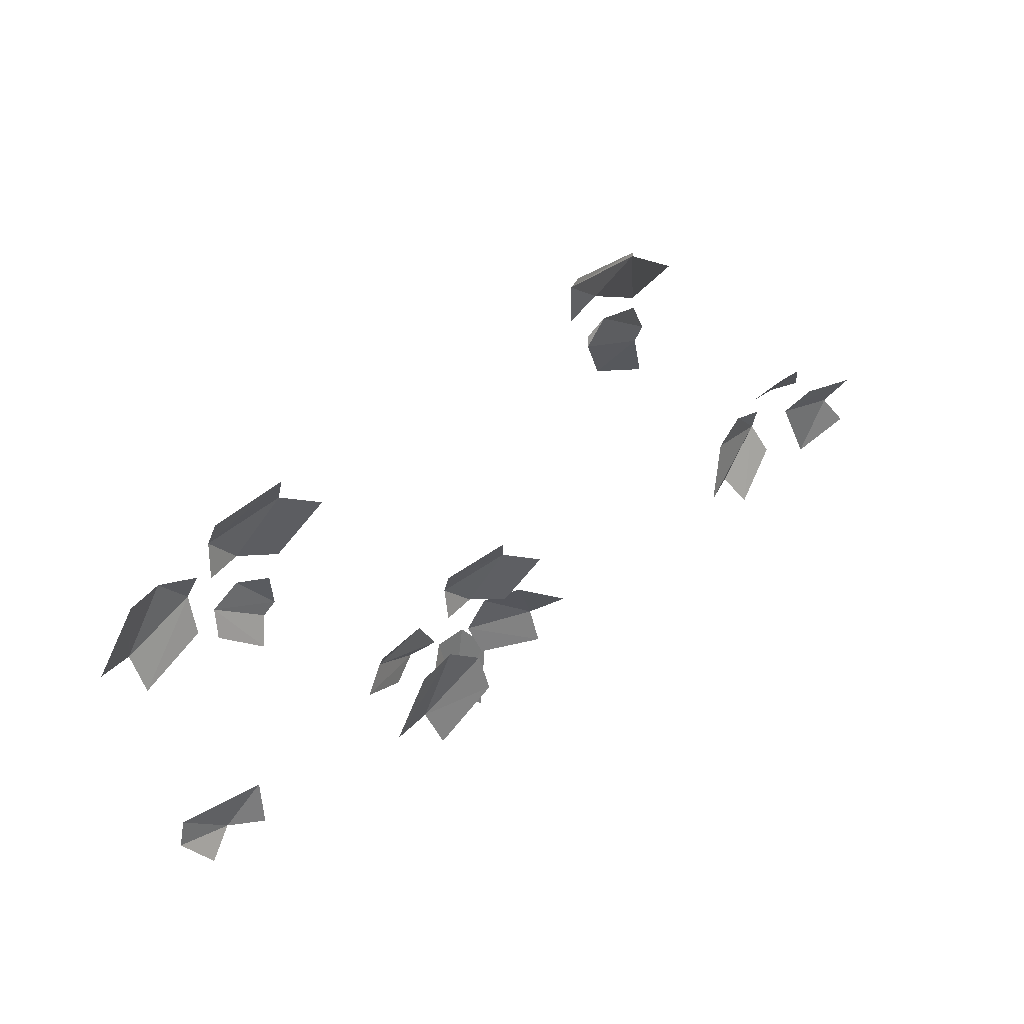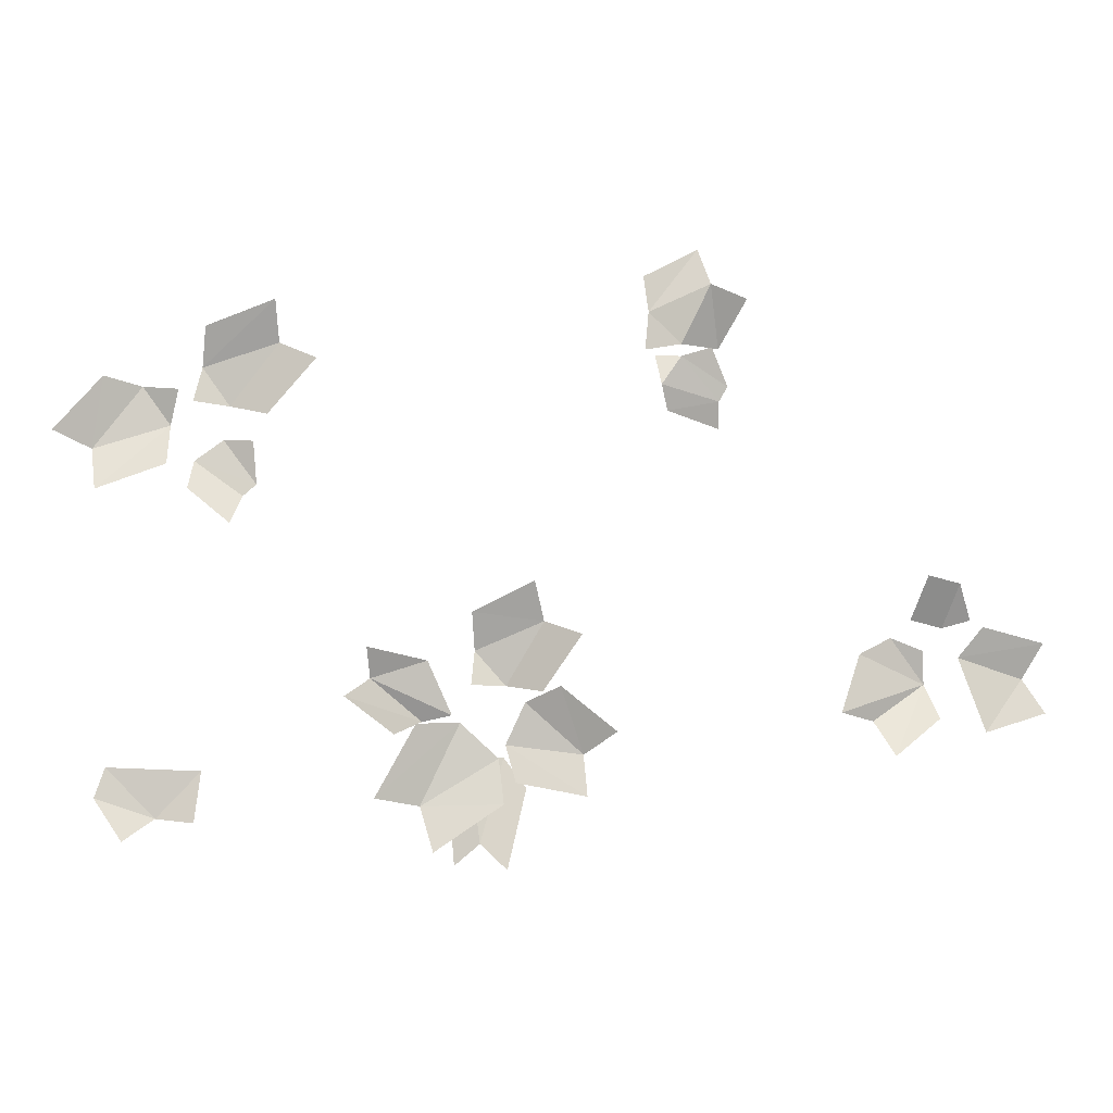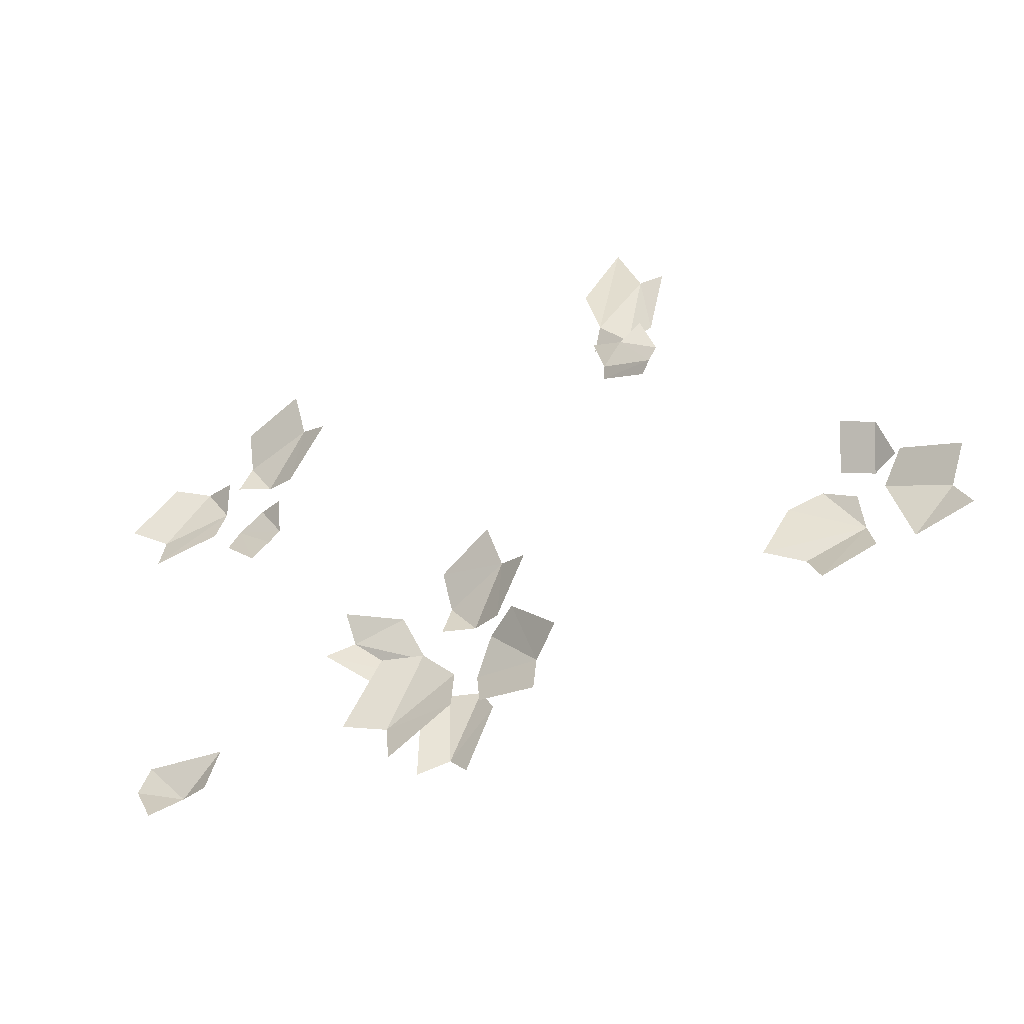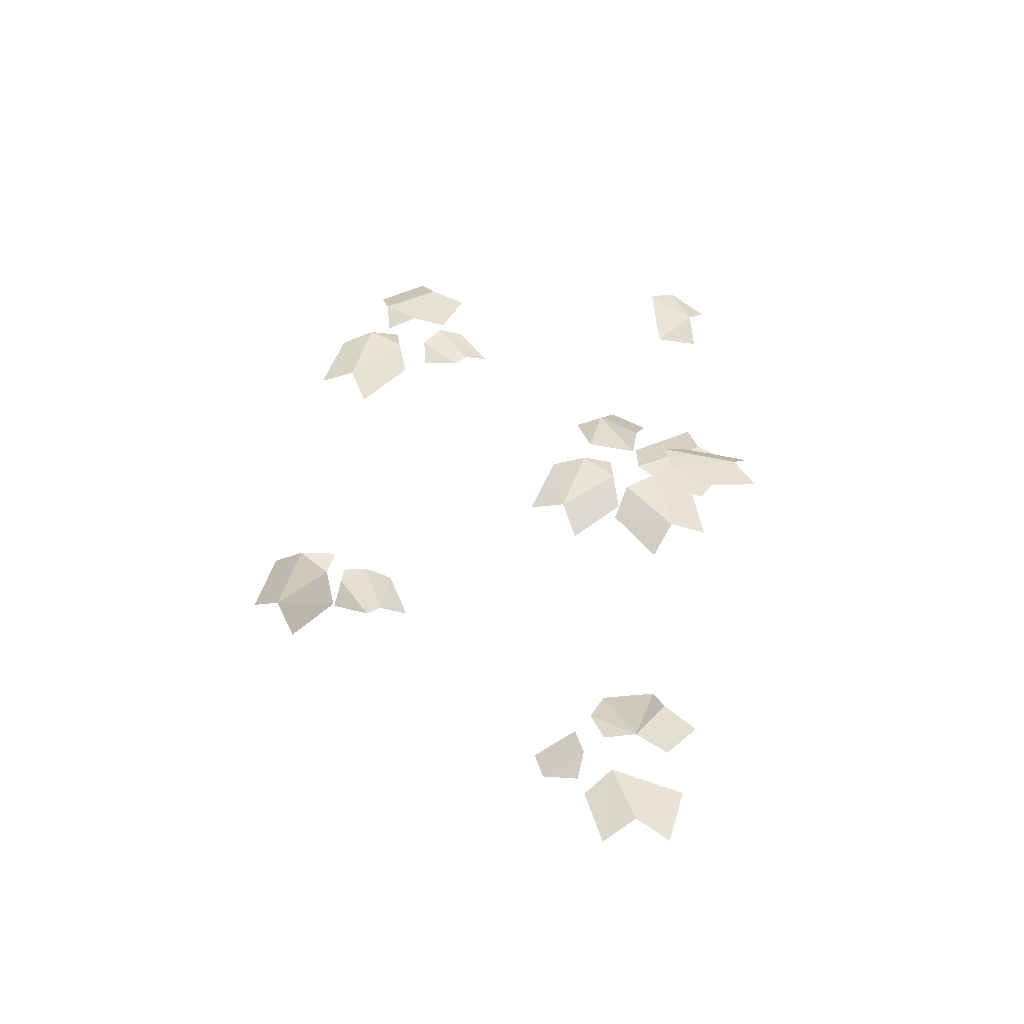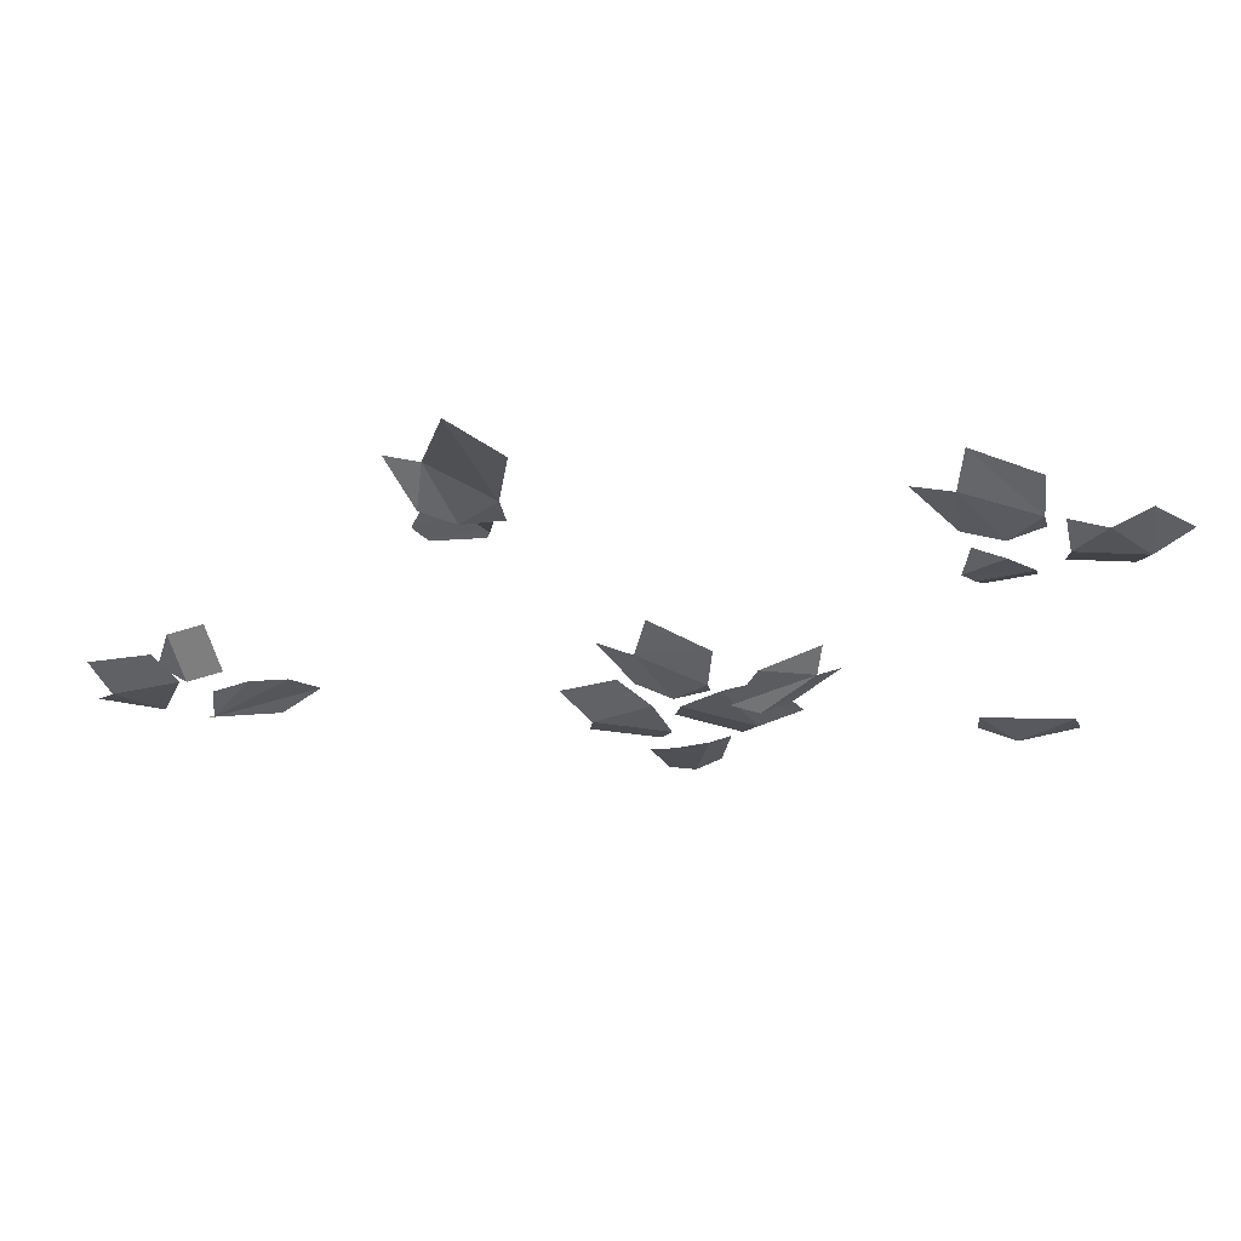
<metadata>
{"format":"obj","ext":"obj","renderer":"f3d","projection":"perspective","resolution":1024,"background":"white","views":[{"elev":49.3,"azim":-36.8,"up":"+Z"},{"elev":-4.0,"azim":-6.0,"up":"+Z"},{"elev":-36.8,"azim":25.7,"up":"+Z"},{"elev":43.4,"azim":88.8,"up":"+Y"},{"elev":60.8,"azim":178.7,"up":"+Z"}]}
</metadata>
<code>
v 74.99 9.135 125.1
v 60.03 8.976 103.7
v 56.07 9.874 122.1
v 77.48 10.2 107.1
v 76.51 5.72 97.3
v 80.44 10.24 112.1
v 58.78 12.98 113.1
v 65.43 13.05 122.6
v -29.72 7.646 -3.014
v -19.02 8.159 20.83
v -10.9 10.85 3.106
v -38.87 1.971 25.15
v -37.53 7.01 15.03
v -46.01 1.628 9.257
v -20.52 12.75 0.9655
v 161.9 9.706 34.66
v 153.4 14.19 32.2
v 157.6 5.933 46.75
v 146.5 4.018 49.34
v 142.3 12.28 34.8
v -75.66 8.038 91.79
v -96.68 8.038 76.24
v -94.71 12.21 85.44
v -82.88 4.174 64.7
v -78.93 8.76 73.85
v -74.53 8.776 77.69
v -85.37 12.21 92.35
v 5.174 -0.8829 -25.32
v -22.98 0.805 0.5083
v 3.861 3.722 -10.78
v -21.47 3.63 -26.01
v -36.25 -0.571 -23.28
v -17.48 -1.696 -40.5
v -8.652 4.473 0.7006
v -91.21 7.849 -14.69
v -125 7.835 -23.25
v -121.6 9.583 -13.46
v -105.6 8.965 -29.86
v -93.21 3.171 -31.04
v -115.7 3.161 -36.75
v 52.56 11.97 149
v 77.8 13.11 125.1
v 53.79 16.61 125.2
v 75.22 11.51 146.8
v 86.28 5.258 140.8
v 69.45 4.502 156.8
v 66.47 19.24 127.7
v 55.25 18.74 138.3
v -4.479 9.873 36.86
v 18.46 6.719 10.85
v -4.677 10.57 13
v 19.1 8.97 33.8
v 30.86 1.988 29.44
v 15.57 4.09 46.78
v -3.263 14.57 24.21
v 6.932 13.17 12.65
v 24.25 6.007 12.66
v 10.03 10.54 -18.81
v 13.26 12.8 7.386
v 32.03 9.174 -9.684
v 32.82 4.81 -23.13
v 42.3 1.791 -2.153
v 6.936 14.81 -6.602
v 13.73 13.57 -20.69
v -12.27 10.64 -18.31
v 6.656 18.44 -10.78
v -1.541 12.52 -38.6
v -10.31 5.516 -45.19
v 7.025 7.469 -46.78
v -4.9 17.14 -9.72
v 164.7 4.635 32.29
v 165.7 5.346 -2.51
v 157.3 8.858 22.19
v 178.9 8.802 15.09
v 184.9 3.892 26.92
v 185.6 4.367 3.723
v 151.6 10.61 1.993
v 124.2 9.245 23.34
v 146.6 13.64 24.58
v 147.6 16.47 13.36
v 128.5 9.208 1.117
v 134.7 3.202 -10.21
v 135.5 12.62 28.84
v 116.4 2.295 4.018
v -91.38 8.038 129.1
v -71.26 8.038 100.7
v -95.15 9.326 104.7
v -67.58 9.746 124.3
v -55.51 4.174 118.7
v -68.92 4.174 137.7
v -83.46 13.17 103.6
v -92.4 13.17 116.2
v -103.4 8.038 84.12
v -123.8 8.038 112.4
v -99.84 9.326 108.6
v -127.2 9.746 88.74
v -139.3 4.174 94.15
v -125.8 4.174 75.33
v -111.5 13.17 109.6
v -102.5 13.17 97.05
f 2 4 5
f 2 7 4
f 6 8 1
f 7 8 4
f 4 8 6
f 3 8 7
f 10 13 12
f 14 15 9
f 14 13 15
f 13 11 15
f 10 11 13
f 17 19 18
f 16 17 18
f 17 20 19
f 22 23 24
f 25 24 23
f 23 26 25
f 26 27 21
f 23 27 26
f 33 31 28
f 32 34 31
f 31 34 30
f 29 34 32
f 31 30 28
f 38 40 36
f 35 39 38
f 36 37 38
f 35 38 37
f 42 44 45
f 42 47 44
f 46 48 41
f 47 48 44
f 44 48 46
f 43 48 47
f 50 52 53
f 54 52 49
f 55 56 51
f 52 56 55
f 50 56 52
f 52 55 49
f 62 60 57
f 61 63 60
f 60 63 59
f 58 63 61
f 60 59 57
f 65 67 68
f 69 67 64
f 67 70 66
f 65 70 67
f 67 66 64
f 72 74 76
f 74 73 75
f 71 75 73
f 74 72 73
f 80 84 78
f 80 81 84
f 82 80 77
f 82 81 80
f 79 80 83
f 78 83 80
f 86 88 89
f 86 91 88
f 90 92 85
f 91 92 88
f 88 92 90
f 87 92 91
f 94 96 97
f 94 99 96
f 98 100 93
f 99 100 96
f 96 100 98
f 95 100 99

</code>
